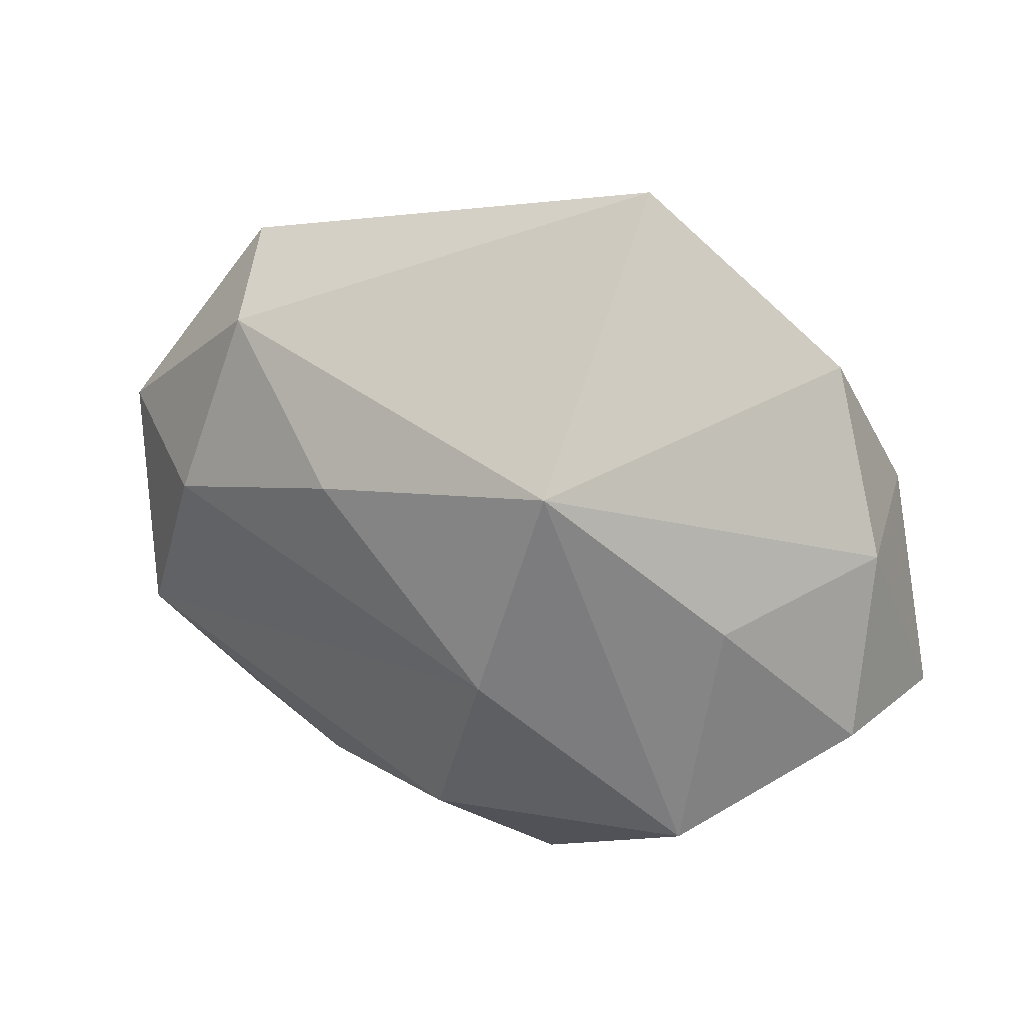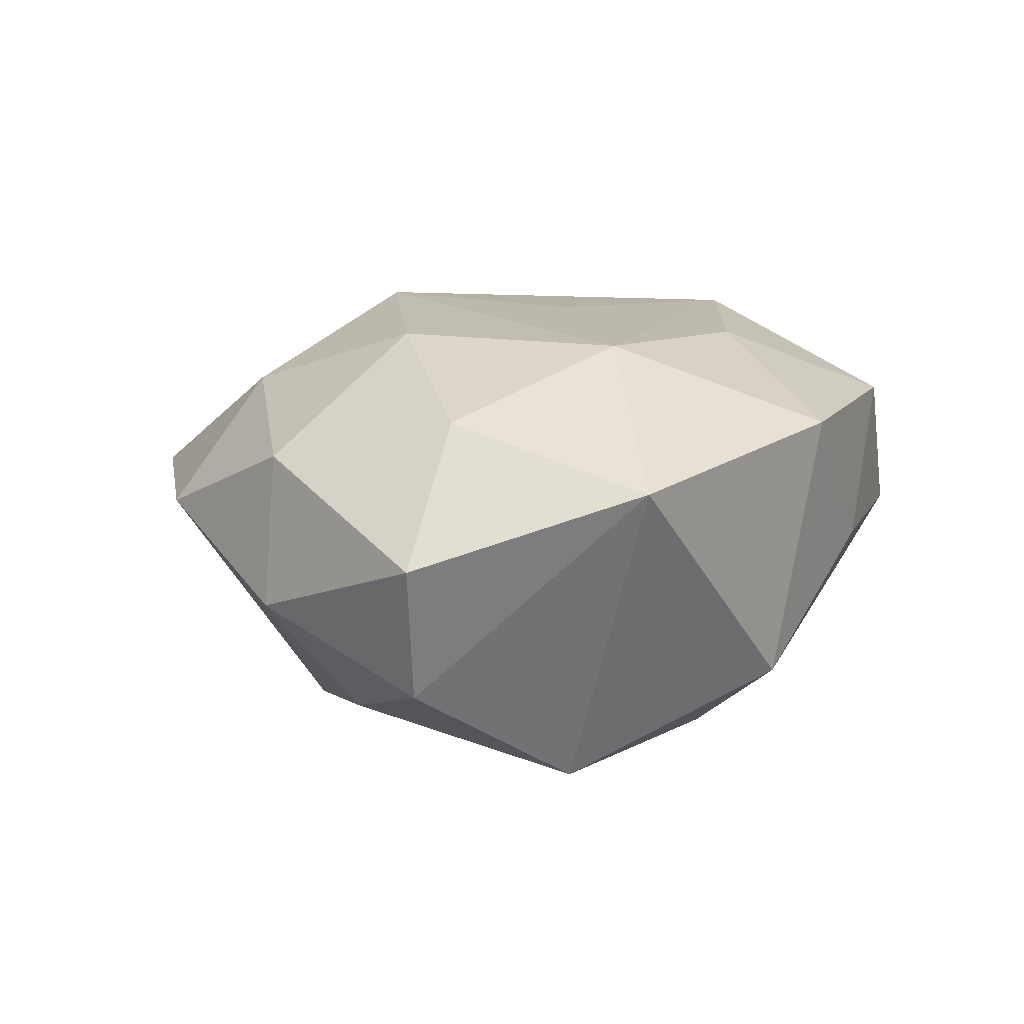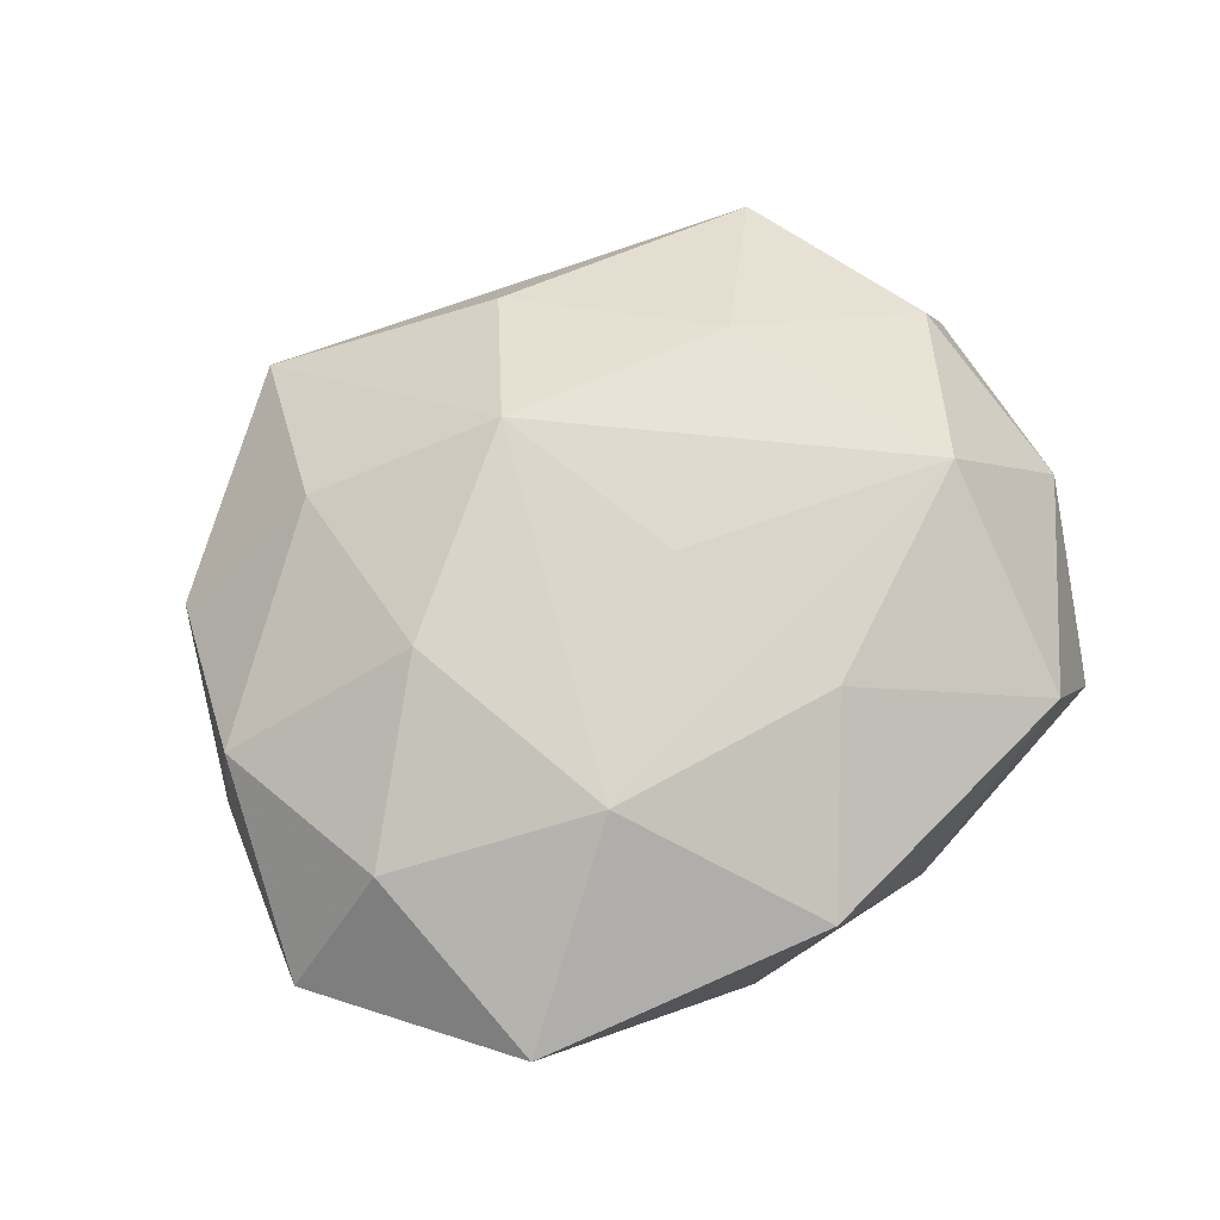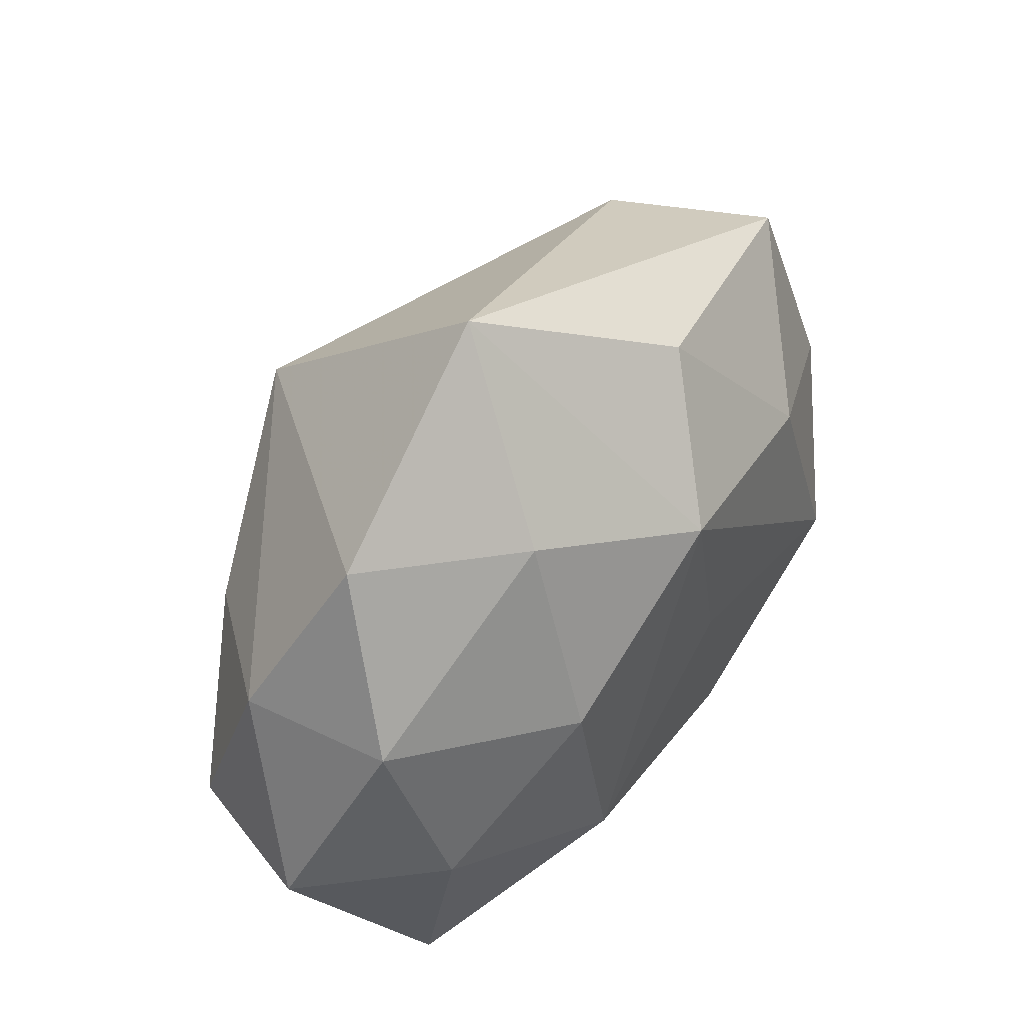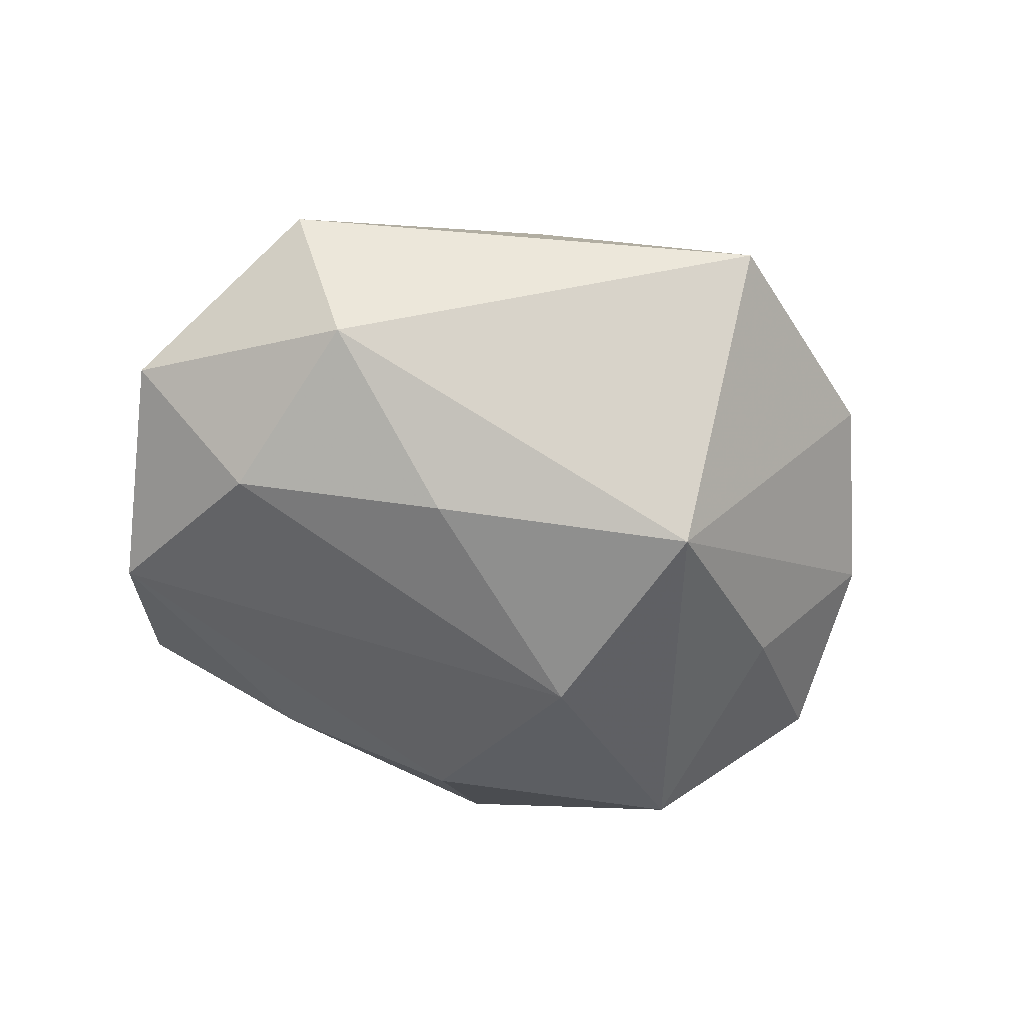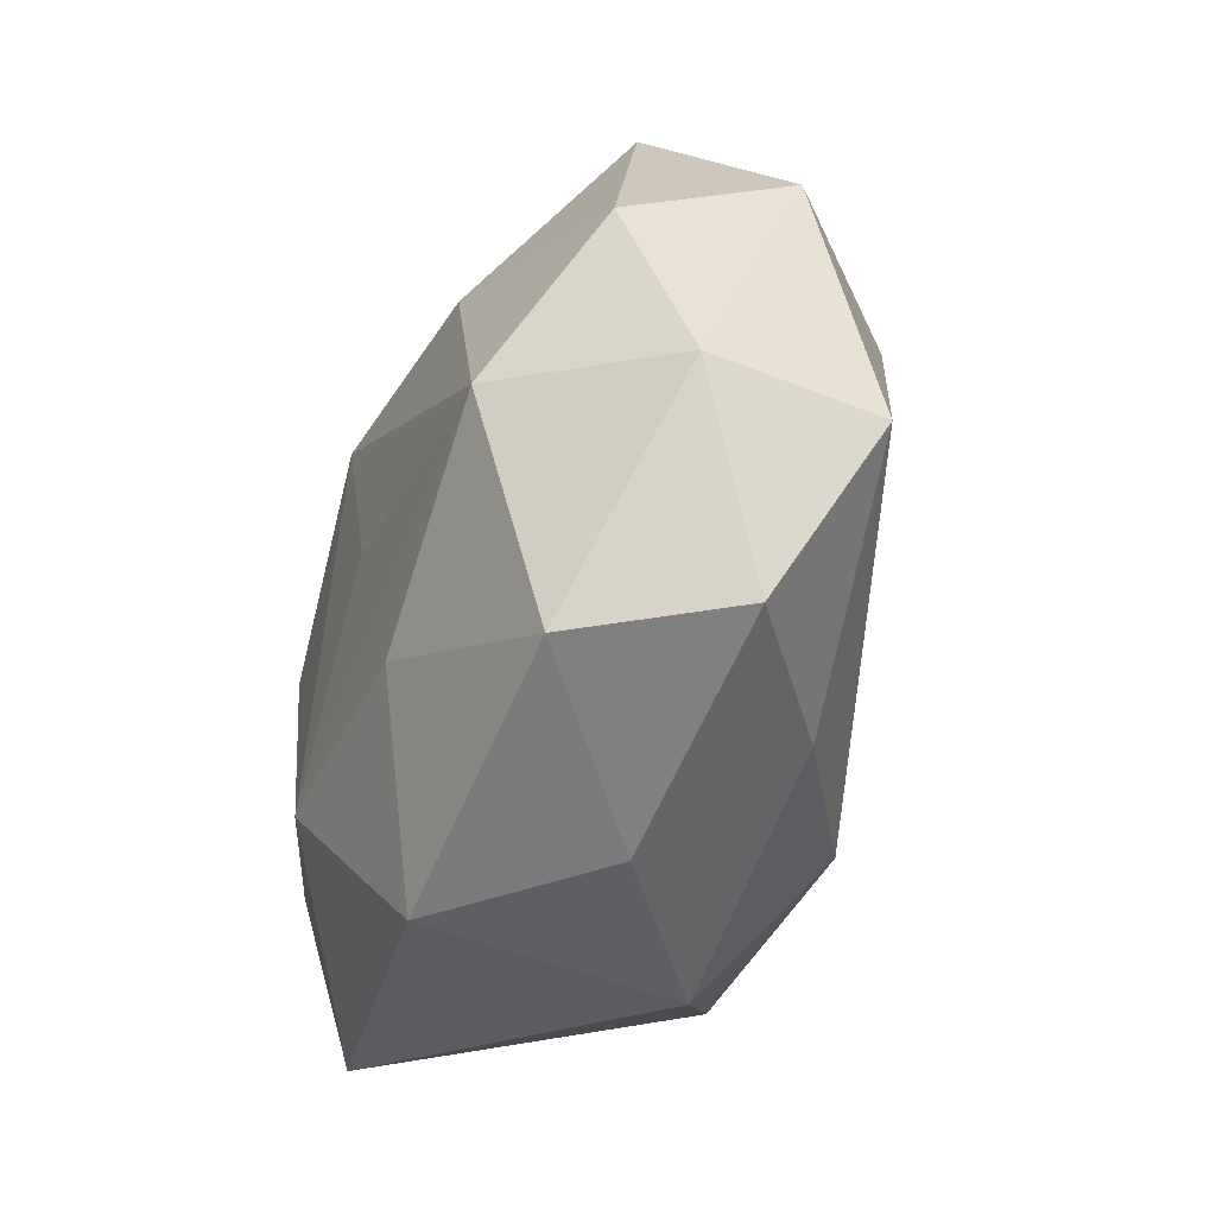
<metadata>
{"format":"obj","ext":"obj","renderer":"f3d","projection":"perspective","resolution":1024,"background":"white","views":[{"elev":34.8,"azim":-156.2,"up":"+Y"},{"elev":15.2,"azim":-61.6,"up":"+Z"},{"elev":73.4,"azim":-36.5,"up":"+Z"},{"elev":46.1,"azim":-52.4,"up":"+Y"},{"elev":-52.1,"azim":158.8,"up":"+Z"},{"elev":-47.9,"azim":71.5,"up":"+Y"}]}
</metadata>
<code>
v -0.01885 -0.01655 0.006776
v 0.01657 0.01506 -0.005745
v -0.01708 0.00402 -0.009849
v 0.005025 -0.01102 0.01163
v -0.0002609 -0.01176 -0.01355
v -0.007229 0.01315 -0.01362
v 0.02359 -0.007175 -0.007201
v -0.02368 0.006204 -0.001771
v 0.02682 0.005267 -0.002191
v -0.01093 0.01489 0.008921
v -0.02423 -0.004375 -0.005625
v -0.02238 0.006226 0.00709
v 0.01519 -0.01777 0.006716
v -0.002144 -0.02044 0.007994
v -0.0006928 0.01081 0.01336
v -0.005362 -0.01898 -0.007296
v -0.008585 -0.009341 0.01281
v 0.007615 0.009021 -0.01224
v -0.02647 -0.005319 0.002638
v -0.0116 0.00348 0.01293
v -0.01929 0.01587 0.002473
v 0.004899 -0.02022 -0.0007247
v 0.01763 -0.004716 0.01134
v 0.02345 0.004094 0.006236
v 0.01924 0.004249 -0.009367
v 0.01268 0.008468 0.01106
v 0.01945 -0.01715 -0.002039
v -0.007302 0.02527 0.00156
v -0.01994 -0.004504 0.009803
v -0.01577 -0.01017 -0.01223
v 0.002314 -0.0003932 0.0128
v 0.009804 -0.01497 -0.008222
v 0.02013 0.01604 0.003853
v 0.004347 0.01847 0.007784
v -0.004073 0.0001465 -0.01579
v 0.02448 -0.007002 0.002493
f 6 28 2
f 2 28 33
f 35 30 6
f 9 2 33
f 6 2 18
f 18 35 6
f 5 35 7
f 30 35 5
f 13 14 22
f 25 9 7
f 2 9 25
f 25 18 2
f 7 35 25
f 35 18 25
f 33 28 34
f 28 15 34
f 26 15 23
f 33 34 26
f 26 34 15
f 17 23 31
f 31 15 17
f 23 15 31
f 27 13 22
f 30 5 16
f 22 14 16
f 16 27 22
f 4 23 17
f 17 14 4
f 4 13 23
f 14 13 4
f 6 30 3
f 30 11 3
f 10 15 28
f 8 11 19
f 19 12 8
f 8 3 11
f 6 3 8
f 17 15 20
f 15 10 20
f 20 10 12
f 23 13 36
f 13 27 36
f 7 9 36
f 36 27 7
f 32 16 5
f 27 16 32
f 32 5 7
f 7 27 32
f 1 16 14
f 1 14 17
f 30 16 1
f 1 11 30
f 19 11 1
f 21 10 28
f 12 10 21
f 21 8 12
f 21 28 6
f 6 8 21
f 23 36 24
f 24 36 9
f 24 9 33
f 33 26 24
f 24 26 23
f 29 20 12
f 29 12 19
f 19 1 29
f 17 20 29
f 29 1 17

</code>
